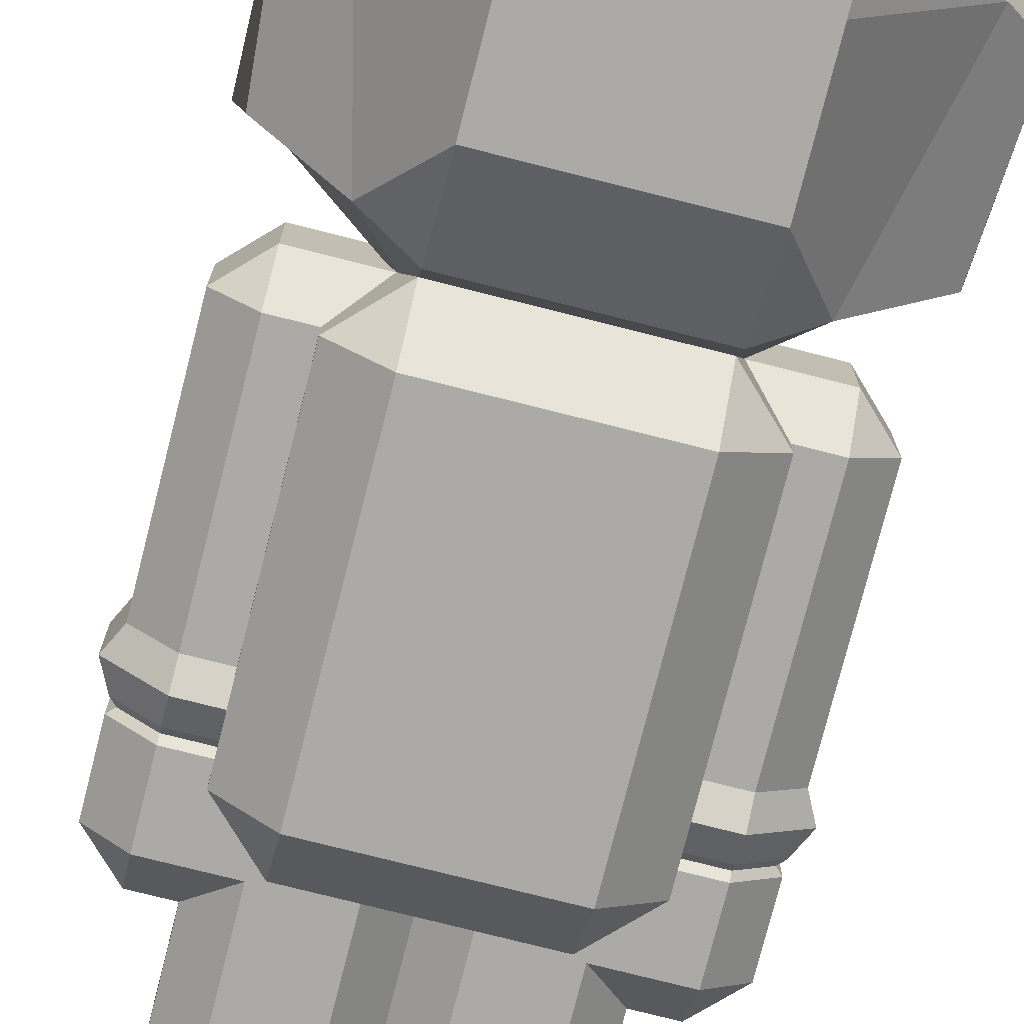
<metadata>
{"format":"obj","ext":"obj","renderer":"f3d","projection":"perspective","resolution":1024,"background":"white","views":[{"elev":-75.8,"azim":165.8,"up":"+Z"}]}
</metadata>
<code>
o Mario_Head_With_Hat
v -0.125 1.281 0.25
v -0.125 0.9688 0.2188
v 0.125 1.281 0.25
v 0.125 0.9688 0.2188
v -0.125 0.9062 -0.03125
v 0.125 0.9062 -0.03125
v -0.125 0.9062 0.125
v 0.125 0.9062 0.125
v -0.125 1.281 -0.25
v -0.125 1.062 -0.25
v -0.1875 0.9844 -0.1406
v -0.25 1.25 -0.1406
v -0.2188 1.281 0.125
v -0.2188 0.9688 0.125
v -0.125 0.9531 -0.1719
v -0.25 1.281 0.03906
v -0.25 0.9844 0.03906
v -0.2969 1.219 -0.1016
v -0.2969 1.234 -0.007812
v -0.2969 1.016 -0.007812
v -0.2812 1.023 -0.1016
v 0.125 1.062 -0.25
v 0.125 1.281 -0.25
v 0.25 1.25 -0.1406
v 0.2969 1.219 -0.1016
v 0.1875 0.9844 -0.1406
v 0.2812 1.023 -0.1016
v 0.2969 1.234 -0.007812
v 0.2969 1.016 -0.007812
v 0.25 1.281 0.03906
v 0.25 0.9844 0.03906
v 0.2188 0.9688 0.125
v 0.2188 1.281 0.125
v 0.125 0.9531 -0.1719
v -0.0625 1.281 0.3125
v 0.0625 1.281 0.3125
v -0.1875 1.281 0.25
v 0.1875 1.281 0.25
v 0.125 1.312 0.25
v -0.125 1.312 0.25
v -0.03125 1.031 0.3125
v 0.03125 1.031 0.3125
v -0.0625 1.062 0.3125
v 0.0625 1.062 0.3125
v 0.0625 1.125 0.3125
v -0.0625 1.125 0.3125
v -0.03125 1.156 0.3125
v 0.03125 1.156 0.3125
v -0.03125 1.125 0.3438
v 0.03125 1.125 0.3438
v -0.03125 1.062 0.3438
v 0.03125 1.062 0.3438
v -0.0625 1.125 0.25
v -0.0625 1.062 0.25
v -0.03125 1.156 0.25
v 0.03125 1.156 0.25
v 0.0625 1.125 0.25
v 0.0625 1.062 0.25
v -0.03125 1.031 0.25
v 0.03125 1.031 0.25
v 0.2188 1.375 0.125
v 0.2188 1.375 0.03906
v 0.125 1.375 0.25
v -0.125 1.375 0.25
v -0.2188 1.375 0.125
v -0.2188 1.375 0.03906
v -0.125 1.469 0.1562
v 0.125 1.469 0.1562
v -0.125 1.469 2.404e-18
v 0.125 1.469 2.404e-18
v -0.125 1.375 -0.09375
v 0.125 1.375 -0.09375
v -0.125 1.375 -0.1562
v 0.125 1.375 -0.1562
v 0.125 1.125 0.25
v -0.125 1.125 0.25
v 0.125 1.062 0.25
v -0.125 1.062 0.25
v 0.125 1.031 0.25
v -0.125 1.031 0.25
v 0.125 1.219 -0.25
v -0.125 1.219 -0.25
f 7 5 6 8
f 4 2 7 8
f 2 14 7
f 11 10 15
f 11 15 5
f 20 19 18 21
f 18 19 16 12
f 32 31 30 33
f 25 28 29 27
f 30 28 25 24
f 16 17 14 13
f 22 34 15 10
f 5 15 34 6
f 6 34 26
f 34 22 26
f 4 8 32
f 6 31 32 8
f 14 17 5 7
f 5 17 11
f 6 26 31
f 1 3 36 35
f 37 1 35
f 36 3 38
f 1 37 13
f 3 33 38
f 35 40 37
f 38 39 36
f 38 33 39
f 37 40 13
f 35 36 39 40
f 41 42 52 51
f 51 52 50 49
f 49 50 48 47
f 52 44 45 50
f 43 51 49 46
f 50 45 48
f 49 47 46
f 41 51 43
f 44 52 42
f 47 48 56 55
f 59 60 42 41
f 44 58 57 45
f 53 54 43 46
f 46 47 55 53
f 56 48 45 57
f 58 44 42 60
f 59 41 43 54
f 40 39 63 64
f 13 40 64 65
f 63 39 33 61
f 64 63 68 67
f 64 67 65
f 68 63 61
f 33 30 62 61
f 66 16 13 65
f 70 69 67 68
f 65 67 69 66
f 70 68 61 62
f 72 71 69 70
f 69 71 66
f 72 70 62
f 71 72 74 73
f 23 9 73 74
f 23 74 24
f 73 9 12
f 72 62 30
f 16 66 71
f 72 24 74
f 12 71 73
f 16 71 12
f 72 30 24
f 75 3 56
f 1 76 55
f 56 3 1 55
f 53 55 76
f 75 56 57
f 58 77 75 57
f 76 78 54 53
f 60 79 77 58
f 78 80 59 54
f 4 79 60
f 2 59 80
f 2 4 60 59
f 75 77 32 33
f 78 76 13 14
f 76 1 13
f 33 3 75
f 80 78 14
f 77 79 32
f 2 80 14
f 32 79 4
f 81 23 24
f 9 82 12
f 9 23 81 82
f 11 12 82 10
f 81 24 26 22
f 82 81 22 10
f 16 19 20 17
f 18 12 11 21
f 17 20 21 11
f 29 28 30 31
f 26 24 25 27
f 27 29 31 26
o Mario_Left_Lower_Arm
v 0.1406 0.6875 0.09375
v 0.1406 0.5312 0.09375
v 0.2344 0.6875 0.09375
v 0.2344 0.5312 0.09375
v 0.2344 0.6875 -0.09375
v 0.2344 0.5312 -0.09375
v 0.1406 0.6875 -0.09375
v 0.1406 0.5312 -0.09375
v 0.2812 0.6875 0.04687
v 0.2812 0.5312 0.04687
v 0.2812 0.6875 -0.04688
v 0.2812 0.5312 -0.04688
v 0.09375 0.6875 -0.04687
v 0.09375 0.5312 -0.04687
v 0.09375 0.6875 0.04687
v 0.09375 0.5312 0.04687
v 0.2344 0.7344 0.04688
v 0.1406 0.7344 0.04688
v 0.2344 0.7344 -0.04688
v 0.1406 0.7344 -0.04688
v 0.1406 0.5938 0.09375
v 0.2344 0.5938 0.09375
v 0.2812 0.5938 0.04687
v 0.2812 0.5938 -0.04688
v 0.2344 0.5938 -0.09375
v 0.1406 0.5938 -0.09375
v 0.09375 0.5938 -0.04687
v 0.09375 0.5938 0.04687
v 0.2344 0.5625 0.1094
v 0.1406 0.5625 0.1094
v 0.07813 0.5625 0.04687
v 0.07812 0.5625 -0.04687
v 0.1406 0.5625 -0.1094
v 0.2344 0.5625 -0.1094
v 0.2969 0.5625 -0.04688
v 0.2969 0.5625 0.04687
v 0.1406 0.4844 0.04688
v 0.2344 0.4844 0.04688
v 0.1406 0.4844 -0.04688
v 0.2344 0.4844 -0.04688
v 0.1406 0.5625 0.04688
v 0.1406 0.5156 0.09375
v 0.2344 0.5156 0.09375
v 0.2344 0.5625 0.04688
v 0.1406 0.5625 -0.04688
v 0.2344 0.5625 -0.04688
v 0.1406 0.5156 -0.09375
v 0.2344 0.5156 -0.09375
v 0.2812 0.5156 0.04687
v 0.2812 0.5156 -0.04688
v 0.09375 0.5156 -0.04687
v 0.09375 0.5156 0.04687
v 0.1406 0.4219 0.09375
v 0.2344 0.4219 0.09375
v 0.2812 0.4219 0.04687
v 0.2812 0.4219 -0.04688
v 0.2344 0.4219 -0.09375
v 0.1406 0.4219 -0.09375
v 0.09375 0.4219 -0.04687
v 0.09375 0.4219 0.04687
v 0.1406 0.375 0.04688
v 0.2344 0.375 0.04688
v 0.1406 0.375 -0.04688
v 0.2344 0.375 -0.04688
f 103 112 111 104
f 107 116 115 108
f 105 118 117 106
f 109 114 113 110
f 104 111 118 105
f 110 113 112 103
f 108 115 114 109
f 106 117 116 107
f 100 83 85 99
f 89 102 101 87
f 99 91 93 101
f 102 95 97 100
f 100 97 83
f 99 85 91
f 101 93 87
f 102 89 95
f 102 100 99 101
f 83 103 104 85
f 85 104 105 91
f 91 105 106 93
f 93 106 107 87
f 87 107 108 89
f 89 108 109 95
f 95 109 110 97
f 97 110 103 83
f 86 111 112 84
f 84 112 113 98
f 98 113 114 96
f 96 114 115 90
f 90 115 116 88
f 88 116 117 94
f 94 117 118 92
f 92 118 111 86
f 120 119 121 122
f 122 94 92 120
f 96 121 119 98
f 120 86 84 119
f 88 122 121 90
f 92 86 120
f 88 94 122
f 90 121 96
f 119 84 98
f 123 124 125 126
f 129 127 128 130
f 126 131 132 128
f 127 133 134 123
f 123 134 124
f 126 125 131
f 128 132 130
f 127 129 133
f 127 123 126 128
f 124 135 136 125
f 125 136 137 131
f 131 137 138 132
f 132 138 139 130
f 130 139 140 129
f 129 140 141 133
f 133 141 142 134
f 134 142 135 124
f 144 143 145 146
f 144 136 135 143
f 146 138 137 144
f 145 140 139 146
f 143 142 141 145
f 137 136 144
f 135 142 143
f 139 138 146
f 141 140 145
o Mario_Left_Upper_Arm
v 0.1406 0.875 0.09375
v 0.1406 0.6875 0.09375
v 0.2344 0.875 0.09375
v 0.2344 0.6875 0.09375
v 0.2344 0.875 -0.09375
v 0.2344 0.6875 -0.09375
v 0.1406 0.875 -0.09375
v 0.1406 0.6875 -0.09375
v 0.2812 0.875 0.04687
v 0.2812 0.6875 0.04687
v 0.2812 0.875 -0.04688
v 0.2812 0.6875 -0.04688
v 0.09375 0.875 -0.04687
v 0.09375 0.6875 -0.04687
v 0.09375 0.875 0.04687
v 0.09375 0.6875 0.04687
v 0.2344 0.9219 0.04688
v 0.1406 0.9219 0.04688
v 0.2344 0.9219 -0.04688
v 0.1406 0.9219 -0.04688
v 0.1406 0.6406 0.04688
v 0.2344 0.6406 0.04688
v 0.1406 0.6406 -0.04688
v 0.2344 0.6406 -0.04688
f 149 147 148 150
f 153 151 152 154
f 157 155 156 158
f 161 159 160 162
f 155 149 150 156
f 147 161 162 148
f 159 153 154 160
f 151 157 158 152
f 164 147 149 163
f 153 166 165 151
f 163 155 157 165
f 166 159 161 164
f 164 161 147
f 163 149 155
f 165 157 151
f 166 153 159
f 166 164 163 165
f 168 167 169 170
f 170 158 156 168
f 168 150 148 167
f 167 162 160 169
f 169 154 152 170
f 156 150 168
f 152 158 170
f 160 154 169
f 148 162 167
o Mario_Right_Lower_Arm
v -0.1406 0.6875 0.09375
v -0.1406 0.5312 0.09375
v -0.2344 0.6875 0.09375
v -0.2344 0.5312 0.09375
v -0.2344 0.6875 -0.09375
v -0.2344 0.5312 -0.09375
v -0.1406 0.6875 -0.09375
v -0.1406 0.5312 -0.09375
v -0.2812 0.6875 0.04687
v -0.2812 0.5312 0.04687
v -0.2812 0.6875 -0.04688
v -0.2812 0.5312 -0.04688
v -0.09375 0.6875 -0.04687
v -0.09375 0.5312 -0.04687
v -0.09375 0.6875 0.04687
v -0.09375 0.5312 0.04687
v -0.2344 0.7344 0.04688
v -0.1406 0.7344 0.04688
v -0.2344 0.7344 -0.04688
v -0.1406 0.7344 -0.04688
v -0.1406 0.5938 0.09375
v -0.2344 0.5938 0.09375
v -0.2812 0.5938 0.04687
v -0.2812 0.5938 -0.04688
v -0.2344 0.5938 -0.09375
v -0.1406 0.5938 -0.09375
v -0.09375 0.5938 -0.04687
v -0.09375 0.5938 0.04687
v -0.2344 0.5625 0.1094
v -0.1406 0.5625 0.1094
v -0.07813 0.5625 0.04687
v -0.07812 0.5625 -0.04687
v -0.1406 0.5625 -0.1094
v -0.2344 0.5625 -0.1094
v -0.2969 0.5625 -0.04688
v -0.2969 0.5625 0.04687
v -0.1406 0.4844 0.04688
v -0.2344 0.4844 0.04688
v -0.1406 0.4844 -0.04688
v -0.2344 0.4844 -0.04688
v -0.1406 0.5625 0.04688
v -0.1406 0.5156 0.09375
v -0.2344 0.5156 0.09375
v -0.2344 0.5625 0.04688
v -0.1406 0.5625 -0.04688
v -0.2344 0.5625 -0.04688
v -0.1406 0.5156 -0.09375
v -0.2344 0.5156 -0.09375
v -0.2812 0.5156 0.04687
v -0.2812 0.5156 -0.04688
v -0.09375 0.5156 -0.04687
v -0.09375 0.5156 0.04687
v -0.1406 0.4219 0.09375
v -0.2344 0.4219 0.09375
v -0.2812 0.4219 0.04687
v -0.2812 0.4219 -0.04688
v -0.2344 0.4219 -0.09375
v -0.1406 0.4219 -0.09375
v -0.09375 0.4219 -0.04687
v -0.09375 0.4219 0.04687
v -0.1406 0.375 0.04688
v -0.2344 0.375 0.04688
v -0.1406 0.375 -0.04688
v -0.2344 0.375 -0.04688
f 199 200 191 192
f 203 204 195 196
f 205 206 193 194
f 201 202 197 198
f 206 199 192 193
f 200 201 198 191
f 202 203 196 197
f 204 205 194 195
f 173 171 188 187
f 189 190 177 175
f 181 179 187 189
f 185 183 190 188
f 185 188 171
f 173 187 179
f 181 189 175
f 177 190 183
f 187 188 190 189
f 192 191 171 173
f 193 192 173 179
f 194 193 179 181
f 195 194 181 175
f 196 195 175 177
f 197 196 177 183
f 198 197 183 185
f 191 198 185 171
f 200 199 174 172
f 201 200 172 186
f 202 201 186 184
f 203 202 184 178
f 204 203 178 176
f 205 204 176 182
f 206 205 182 180
f 199 206 180 174
f 209 207 208 210
f 180 182 210 208
f 207 209 184 186
f 172 174 208 207
f 209 210 176 178
f 174 180 208
f 182 176 210
f 209 178 184
f 172 207 186
f 213 212 211 214
f 216 215 217 218
f 220 219 214 216
f 222 221 215 211
f 222 211 212
f 213 214 219
f 220 216 218
f 217 215 221
f 214 211 215 216
f 224 223 212 213
f 225 224 213 219
f 226 225 219 220
f 227 226 220 218
f 228 227 218 217
f 229 228 217 221
f 230 229 221 222
f 223 230 222 212
f 233 231 232 234
f 223 224 232 231
f 225 226 234 232
f 227 228 233 234
f 229 230 231 233
f 224 225 232
f 230 223 231
f 226 227 234
f 228 229 233
o Mario_Right_Upper_Arm
v -0.1406 0.875 0.09375
v -0.1406 0.6875 0.09375
v -0.2344 0.875 0.09375
v -0.2344 0.6875 0.09375
v -0.2344 0.875 -0.09375
v -0.2344 0.6875 -0.09375
v -0.1406 0.875 -0.09375
v -0.1406 0.6875 -0.09375
v -0.2812 0.875 0.04687
v -0.2812 0.6875 0.04687
v -0.2812 0.875 -0.04688
v -0.2812 0.6875 -0.04688
v -0.09375 0.875 -0.04687
v -0.09375 0.6875 -0.04687
v -0.09375 0.875 0.04687
v -0.09375 0.6875 0.04687
v -0.2344 0.9219 0.04688
v -0.1406 0.9219 0.04688
v -0.2344 0.9219 -0.04688
v -0.1406 0.9219 -0.04688
v -0.1406 0.6406 0.04688
v -0.2344 0.6406 0.04688
v -0.1406 0.6406 -0.04688
v -0.2344 0.6406 -0.04688
f 236 235 237 238
f 240 239 241 242
f 244 243 245 246
f 248 247 249 250
f 238 237 243 244
f 250 249 235 236
f 242 241 247 248
f 246 245 239 240
f 237 235 252 251
f 253 254 241 239
f 245 243 251 253
f 249 247 254 252
f 249 252 235
f 237 251 243
f 245 253 239
f 241 254 247
f 251 252 254 253
f 257 255 256 258
f 244 246 258 256
f 236 238 256 255
f 248 250 255 257
f 240 242 257 258
f 238 244 256
f 246 240 258
f 242 248 257
f 250 236 255
o Mario_Left_Foot
v 0.04688 0.09375 0.1094
v 0.04688 0.04688 0.1406
v 0.1406 0.09375 0.1094
v 0.1406 0.04688 0.1406
v 0.1406 0.09375 -0.09375
v 0.1406 0.04688 -0.09375
v 0.04688 0.09375 -0.09375
v 0.04688 0.04688 -0.09375
v 0.1875 0.09375 0.04687
v 0.1875 0.04688 0.04687
v 0.1875 0.09375 -0.04688
v 0.1875 0.04688 -0.04688
v 0 0.09375 -0.04687
v 0 0.04688 -0.04687
v 1.388e-17 0.09375 0.04687
v 1.388e-17 0.04688 0.04687
v 0.1406 0.1406 0.04688
v 0.04688 0.1406 0.04688
v 0.1406 0.1406 -0.04688
v 0.04688 0.1406 -0.04688
v 0.1875 0 0.04687
v 0.1406 0 0.1406
v 0.1406 0 0.04688
v 0.04688 0 0.1406
v 0.04688 0 0.04688
v 1.388e-17 0 0.04687
v 0 0 -0.04687
v 0.04688 0 -0.04688
v 0.04688 0 -0.09375
v 0.1406 0 -0.09375
v 0.1406 0 -0.04688
v 0.1875 0 -0.04688
v 0.1875 0.01562 -0.04688
v 0.1875 0.01562 0.04687
v 0.1406 0.01562 0.1406
v 0.04688 0.01562 0.1406
v 1.388e-17 0.01562 0.04687
v 0 0.01562 -0.04687
v 0.04688 0.01562 -0.09375
v 0.1406 0.01562 -0.09375
v 0.1719 0 0.1094
v 0.01562 0 0.1094
v 0.1719 0.01562 0.1094
v 0.01562 0.01562 0.1094
v 0.1719 0.04688 0.1094
v 0.01562 0.04688 0.1094
v 0.1641 0.09375 0.09375
v 0.02344 0.09375 0.09375
f 261 259 260 262
f 265 263 264 266
f 269 267 268 270
f 273 271 272 274
f 271 265 266 272
f 263 269 270 264
f 276 259 261 275
f 265 278 277 263
f 275 267 269 277
f 278 271 273 276
f 277 269 263
f 278 265 271
f 278 276 275 277
f 281 283 286 289
f 289 290 279 281
f 281 280 282 283
f 283 284 285 286
f 286 287 288 289
f 288 290 289
f 285 287 286
f 260 294 293 262
f 272 296 295 274
f 266 297 296 272
f 264 298 297 266
f 268 292 291 270
f 270 291 298 264
f 290 291 292 279
f 280 293 294 282
f 284 295 296 285
f 285 296 297 287
f 287 297 298 288
f 288 298 291 290
f 299 280 281
f 300 283 282
f 281 279 299
f 283 300 284
f 293 280 299 301
f 301 299 279 292
f 300 282 294 302
f 284 300 302 295
f 262 293 301 303
f 303 301 292 268
f 302 294 260 304
f 295 302 304 274
f 305 275 261
f 276 306 259
f 276 273 306
f 275 305 267
f 305 261 262 303
f 260 259 306 304
f 304 306 273 274
f 267 305 303 268
o Mario_Left_Lower_Leg
v 0.04688 0.3125 0.09375
v 0.04688 0.125 0.09375
v 0.1406 0.3125 0.09375
v 0.1406 0.125 0.09375
v 0.1406 0.3125 -0.09375
v 0.1406 0.125 -0.09375
v 0.04688 0.3125 -0.09375
v 0.04688 0.125 -0.09375
v 0.1875 0.3125 0.04687
v 0.1875 0.125 0.04687
v 0.1875 0.3125 -0.04688
v 0.1875 0.125 -0.04688
v 0 0.3125 -0.04687
v 0 0.125 -0.04687
v 1.388e-17 0.3125 0.04687
v 1.388e-17 0.125 0.04687
v 0.1406 0.3594 0.04688
v 0.04688 0.3594 0.04688
v 0.1406 0.3594 -0.04688
v 0.04688 0.3594 -0.04688
v 0.04688 0.125 0.04688
v 0.1406 0.125 0.04688
v 0.04688 0.125 -0.04688
v 0.1406 0.125 -0.04688
f 309 307 308 310
f 313 311 312 314
f 317 315 316 318
f 321 319 320 322
f 315 309 310 316
f 307 321 322 308
f 319 313 314 320
f 311 317 318 312
f 324 307 309 323
f 313 326 325 311
f 323 315 317 325
f 326 319 321 324
f 324 321 307
f 323 309 315
f 325 317 311
f 326 313 319
f 326 324 323 325
f 328 327 329 330
f 330 318 316 328
f 328 310 308 327
f 327 322 320 329
f 329 314 312 330
f 316 310 328
f 312 318 330
f 320 314 329
f 308 322 327
o Mario_Left_Upper_Leg
v 0.04688 0.5938 0.09375
v 0.04688 0.3125 0.09375
v 0.1406 0.5938 0.09375
v 0.1406 0.3125 0.09375
v 0.1406 0.5938 -0.09375
v 0.1406 0.3125 -0.09375
v 0.04688 0.5938 -0.09375
v 0.04688 0.3125 -0.09375
v 0.1875 0.5938 0.04687
v 0.1875 0.3125 0.04687
v 0.1875 0.5938 -0.04688
v 0.1875 0.3125 -0.04688
v 0 0.5938 -0.04687
v 0 0.3125 -0.04687
v 1.388e-17 0.5938 0.04687
v 1.388e-17 0.3125 0.04687
v 0.1406 0.6406 0.04688
v 0.04688 0.6406 0.04688
v 0.1406 0.6406 -0.04688
v 0.04688 0.6406 -0.04688
v 0.04688 0.2656 0.04688
v 0.1406 0.2656 0.04688
v 0.04688 0.2656 -0.04688
v 0.1406 0.2656 -0.04688
f 333 331 332 334
f 337 335 336 338
f 341 339 340 342
f 345 343 344 346
f 339 333 334 340
f 331 345 346 332
f 343 337 338 344
f 335 341 342 336
f 348 331 333 347
f 337 350 349 335
f 347 339 341 349
f 350 343 345 348
f 348 345 331
f 347 333 339
f 349 341 335
f 350 337 343
f 350 348 347 349
f 352 351 353 354
f 354 342 340 352
f 352 334 332 351
f 351 346 344 353
f 353 338 336 354
f 340 334 352
f 336 342 354
f 344 338 353
f 332 346 351
o Mario_Right_Foot
v -0.04688 0.09375 0.1094
v -0.04688 0.04688 0.1406
v -0.1406 0.09375 0.1094
v -0.1406 0.04688 0.1406
v -0.1406 0.09375 -0.09375
v -0.1406 0.04688 -0.09375
v -0.04688 0.09375 -0.09375
v -0.04688 0.04688 -0.09375
v -0.1875 0.09375 0.04687
v -0.1875 0.04688 0.04687
v -0.1875 0.09375 -0.04688
v -0.1875 0.04688 -0.04688
v 0 0.09375 -0.04687
v 0 0.04688 -0.04687
v -1.388e-17 0.09375 0.04687
v -1.388e-17 0.04688 0.04687
v -0.1406 0.1406 0.04688
v -0.04688 0.1406 0.04688
v -0.1406 0.1406 -0.04688
v -0.04688 0.1406 -0.04688
v -0.1875 0 0.04687
v -0.1406 0 0.1406
v -0.1406 0 0.04688
v -0.04688 0 0.1406
v -0.04688 0 0.04688
v -1.388e-17 0 0.04687
v 0 0 -0.04687
v -0.04688 0 -0.04688
v -0.04688 0 -0.09375
v -0.1406 0 -0.09375
v -0.1406 0 -0.04688
v -0.1875 0 -0.04688
v -0.1875 0.01562 -0.04688
v -0.1875 0.01562 0.04687
v -0.1406 0.01562 0.1406
v -0.04688 0.01562 0.1406
v -1.388e-17 0.01562 0.04687
v 0 0.01562 -0.04687
v -0.04688 0.01562 -0.09375
v -0.1406 0.01562 -0.09375
v -0.1719 0 0.1094
v -0.01562 0 0.1094
v -0.1719 0.01562 0.1094
v -0.01562 0.01562 0.1094
v -0.1719 0.04688 0.1094
v -0.01562 0.04688 0.1094
v -0.1641 0.09375 0.09375
v -0.02344 0.09375 0.09375
f 356 355 357 358
f 360 359 361 362
f 364 363 365 366
f 368 367 369 370
f 362 361 367 368
f 366 365 359 360
f 357 355 372 371
f 373 374 361 359
f 365 363 371 373
f 369 367 374 372
f 365 373 359
f 361 374 367
f 371 372 374 373
f 382 379 377 385
f 375 386 385 377
f 378 376 377 379
f 381 380 379 382
f 384 383 382 385
f 386 384 385
f 383 381 382
f 389 390 356 358
f 391 392 368 370
f 392 393 362 368
f 393 394 360 362
f 387 388 364 366
f 394 387 366 360
f 388 387 386 375
f 390 389 376 378
f 392 391 380 381
f 393 392 381 383
f 394 393 383 384
f 387 394 384 386
f 376 395 377
f 379 396 378
f 375 377 395
f 396 379 380
f 395 376 389 397
f 375 395 397 388
f 390 378 396 398
f 398 396 380 391
f 397 389 358 399
f 388 397 399 364
f 356 390 398 400
f 400 398 391 370
f 371 401 357
f 402 372 355
f 369 372 402
f 401 371 363
f 358 357 401 399
f 402 355 356 400
f 369 402 400 370
f 399 401 363 364
o Mario_Right_Lower_Leg
v -0.04688 0.3125 0.09375
v -0.04688 0.125 0.09375
v -0.1406 0.3125 0.09375
v -0.1406 0.125 0.09375
v -0.1406 0.3125 -0.09375
v -0.1406 0.125 -0.09375
v -0.04688 0.3125 -0.09375
v -0.04688 0.125 -0.09375
v -0.1875 0.3125 0.04687
v -0.1875 0.125 0.04687
v -0.1875 0.3125 -0.04688
v -0.1875 0.125 -0.04688
v 0 0.3125 -0.04687
v 0 0.125 -0.04687
v -1.388e-17 0.3125 0.04687
v -1.388e-17 0.125 0.04687
v -0.1406 0.3594 0.04688
v -0.04688 0.3594 0.04688
v -0.1406 0.3594 -0.04688
v -0.04688 0.3594 -0.04688
v -0.04688 0.125 0.04688
v -0.1406 0.125 0.04688
v -0.04688 0.125 -0.04688
v -0.1406 0.125 -0.04688
f 404 403 405 406
f 408 407 409 410
f 412 411 413 414
f 416 415 417 418
f 406 405 411 412
f 418 417 403 404
f 410 409 415 416
f 414 413 407 408
f 405 403 420 419
f 421 422 409 407
f 413 411 419 421
f 417 415 422 420
f 417 420 403
f 405 419 411
f 413 421 407
f 409 422 415
f 419 420 422 421
f 425 423 424 426
f 412 414 426 424
f 404 406 424 423
f 416 418 423 425
f 408 410 425 426
f 406 412 424
f 414 408 426
f 410 416 425
f 418 404 423
o Mario_Right_Upper_Leg
v -0.04688 0.5938 0.09375
v -0.04688 0.3125 0.09375
v -0.1406 0.5938 0.09375
v -0.1406 0.3125 0.09375
v -0.1406 0.5938 -0.09375
v -0.1406 0.3125 -0.09375
v -0.04688 0.5938 -0.09375
v -0.04688 0.3125 -0.09375
v -0.1875 0.5938 0.04687
v -0.1875 0.3125 0.04687
v -0.1875 0.5938 -0.04688
v -0.1875 0.3125 -0.04688
v 0 0.5938 -0.04687
v 0 0.3125 -0.04687
v -1.388e-17 0.5938 0.04687
v -1.388e-17 0.3125 0.04687
v -0.1406 0.6406 0.04688
v -0.04688 0.6406 0.04688
v -0.1406 0.6406 -0.04688
v -0.04688 0.6406 -0.04688
v -0.04688 0.2656 0.04688
v -0.1406 0.2656 0.04688
v -0.04688 0.2656 -0.04688
v -0.1406 0.2656 -0.04688
f 428 427 429 430
f 432 431 433 434
f 436 435 437 438
f 440 439 441 442
f 430 429 435 436
f 442 441 427 428
f 434 433 439 440
f 438 437 431 432
f 429 427 444 443
f 445 446 433 431
f 437 435 443 445
f 441 439 446 444
f 441 444 427
f 429 443 435
f 437 445 431
f 433 446 439
f 443 444 446 445
f 449 447 448 450
f 436 438 450 448
f 428 430 448 447
f 440 442 447 449
f 432 434 449 450
f 430 436 448
f 438 432 450
f 434 440 449
f 442 428 447
o Mario_Torso
v -0.125 0.875 0.1875
v -0.125 0.5 0.1875
v 0.125 0.875 0.1875
v 0.125 0.5 0.1875
v 0.125 0.875 -0.1875
v -0.125 0.875 -0.1875
v 0.125 0.5 -0.1875
v -0.125 0.5 -0.1875
v -0.1875 0.875 -0.125
v -0.1875 0.875 0.125
v -0.1875 0.5 -0.125
v -0.1875 0.5 0.125
v 0.1875 0.875 0.125
v 0.1875 0.875 -0.125
v 0.1875 0.5 0.125
v 0.1875 0.5 -0.125
v -0.125 0.9375 0.125
v 0.125 0.9375 0.125
v -0.125 0.9375 -0.125
v 0.125 0.9375 -0.125
v 0.125 0.4375 0.125
v -0.125 0.4375 0.125
v -0.125 0.4375 -0.125
v 0.125 0.4375 -0.125
v -0.125 0.6875 0.1875
v 0.125 0.6875 0.1875
v 0.1875 0.6875 0.125
v 0.1875 0.6875 -0.125
v 0.125 0.6875 -0.1875
v -0.125 0.6875 -0.1875
v -0.1875 0.6875 -0.125
v -0.1875 0.6875 0.125
f 475 476 453 451
f 479 480 456 455
f 480 481 459 456
f 478 479 455 464
f 468 467 451 453
f 451 467 460
f 459 469 456
f 455 456 469 470
f 455 470 464
f 463 468 453
f 472 471 454 452
f 458 457 474 473
f 461 458 473
f 457 466 474
f 465 454 471
f 452 462 472
f 476 475 452 454
f 477 476 454 465
f 479 478 466 457
f 480 479 457 458
f 481 480 458 461
f 475 482 462 452
f 477 463 453 476
f 451 460 482 475
f 467 468 470 469
f 460 467 469 459
f 464 470 468 463
f 478 464 463 477
f 466 478 477 465
f 474 466 465 471
f 482 460 459 481
f 462 482 481 461
f 472 462 461 473
f 471 472 473 474

</code>
